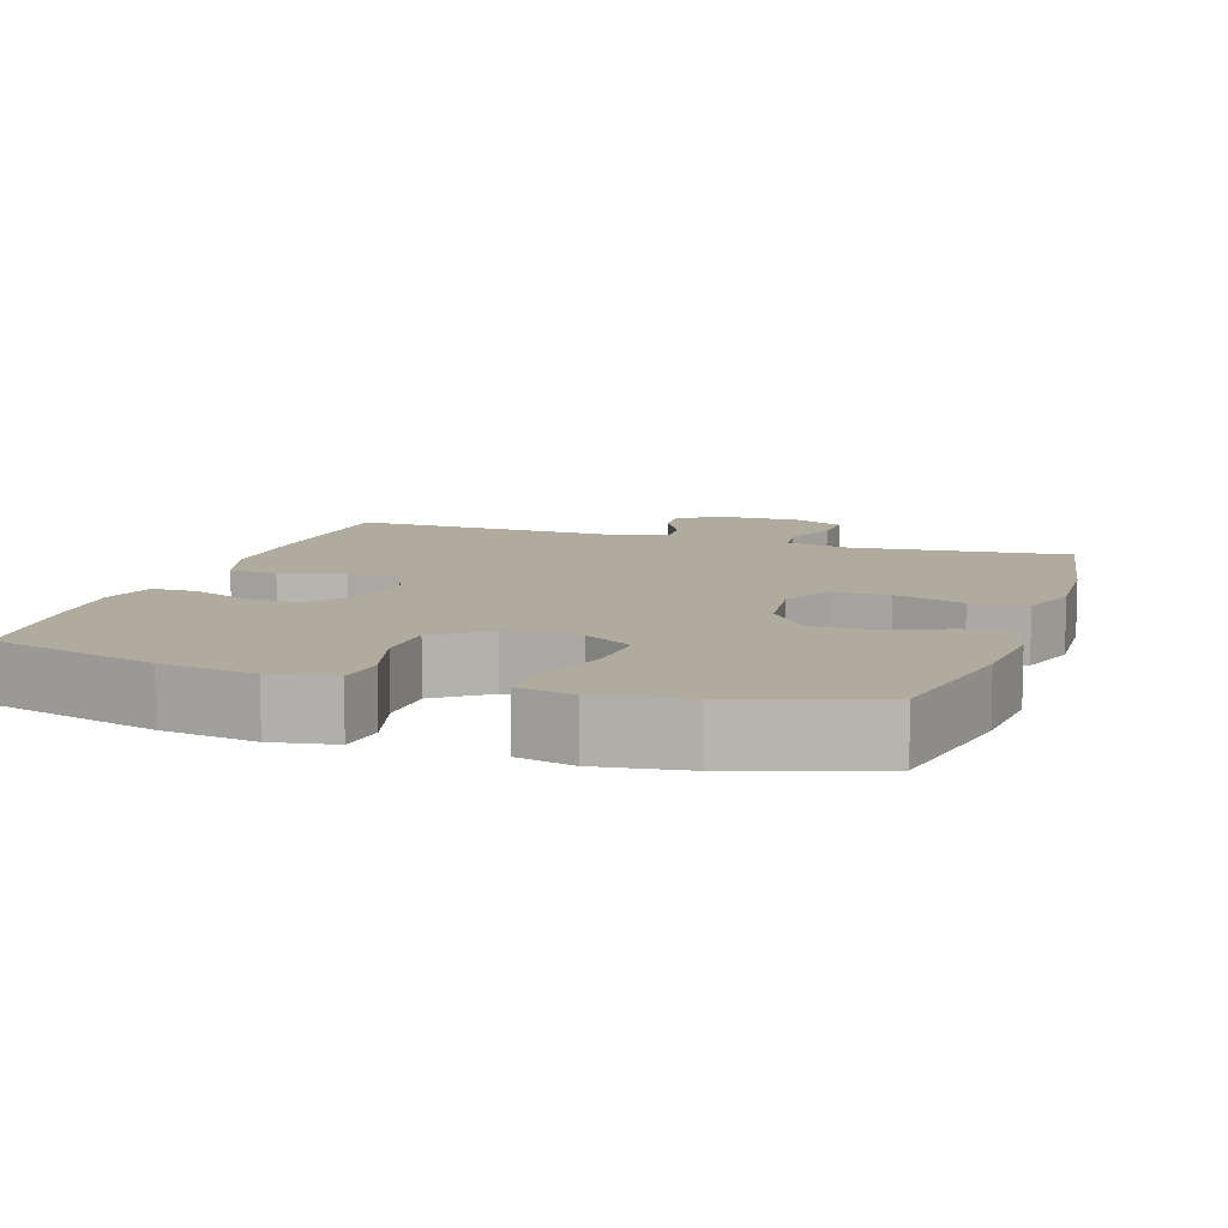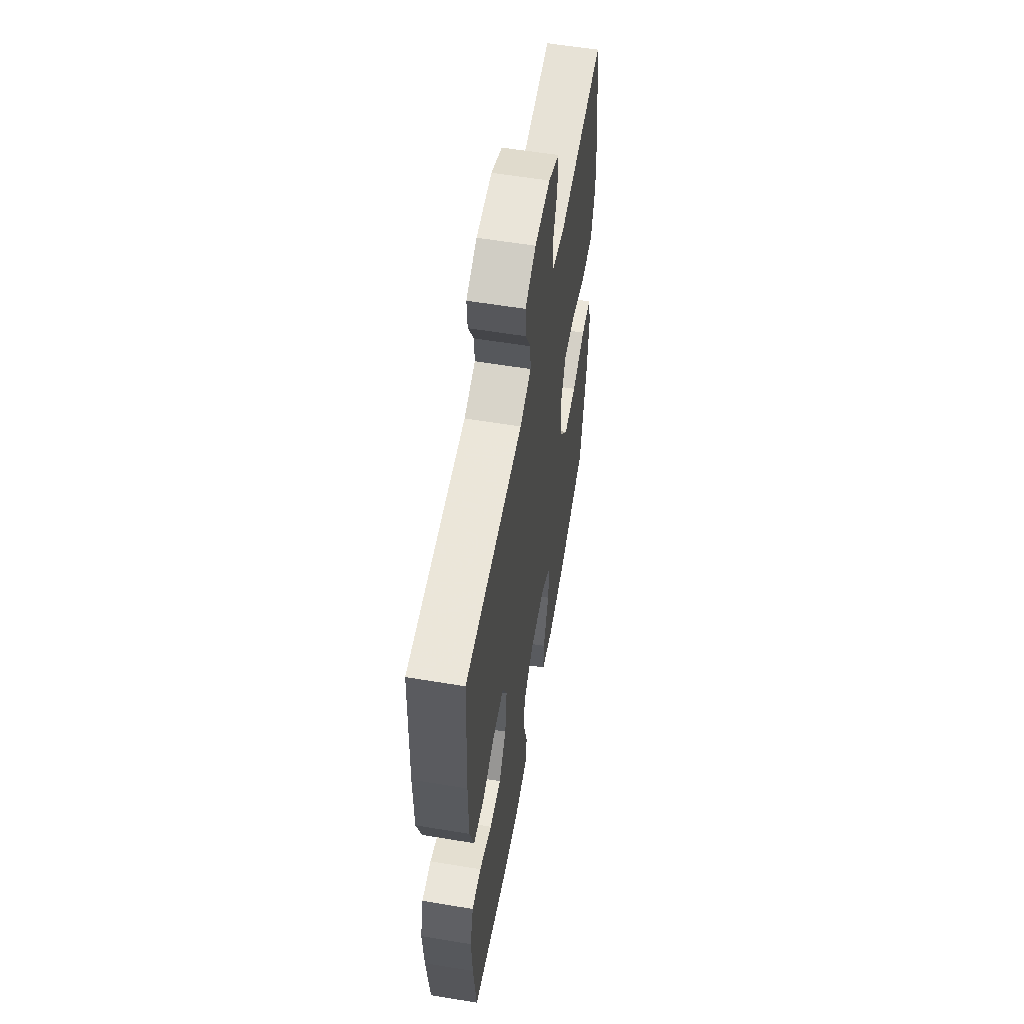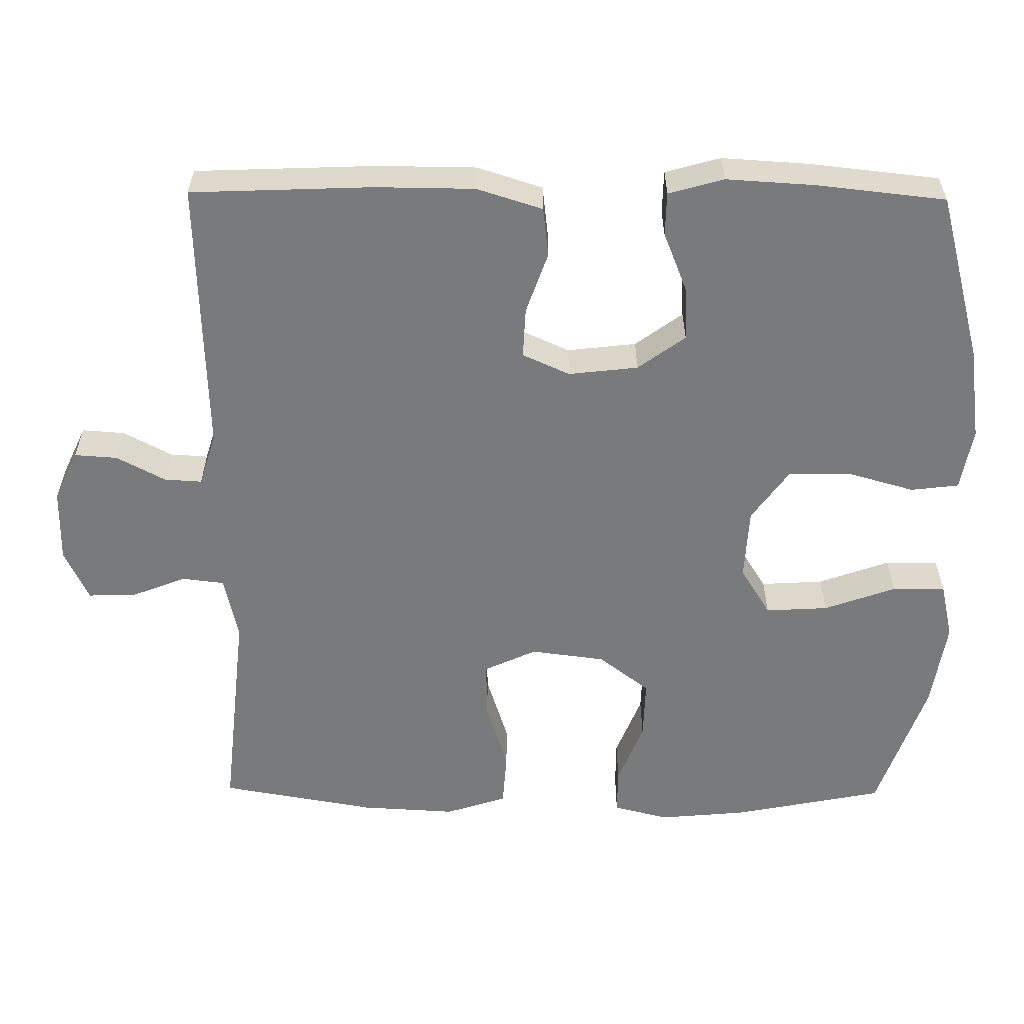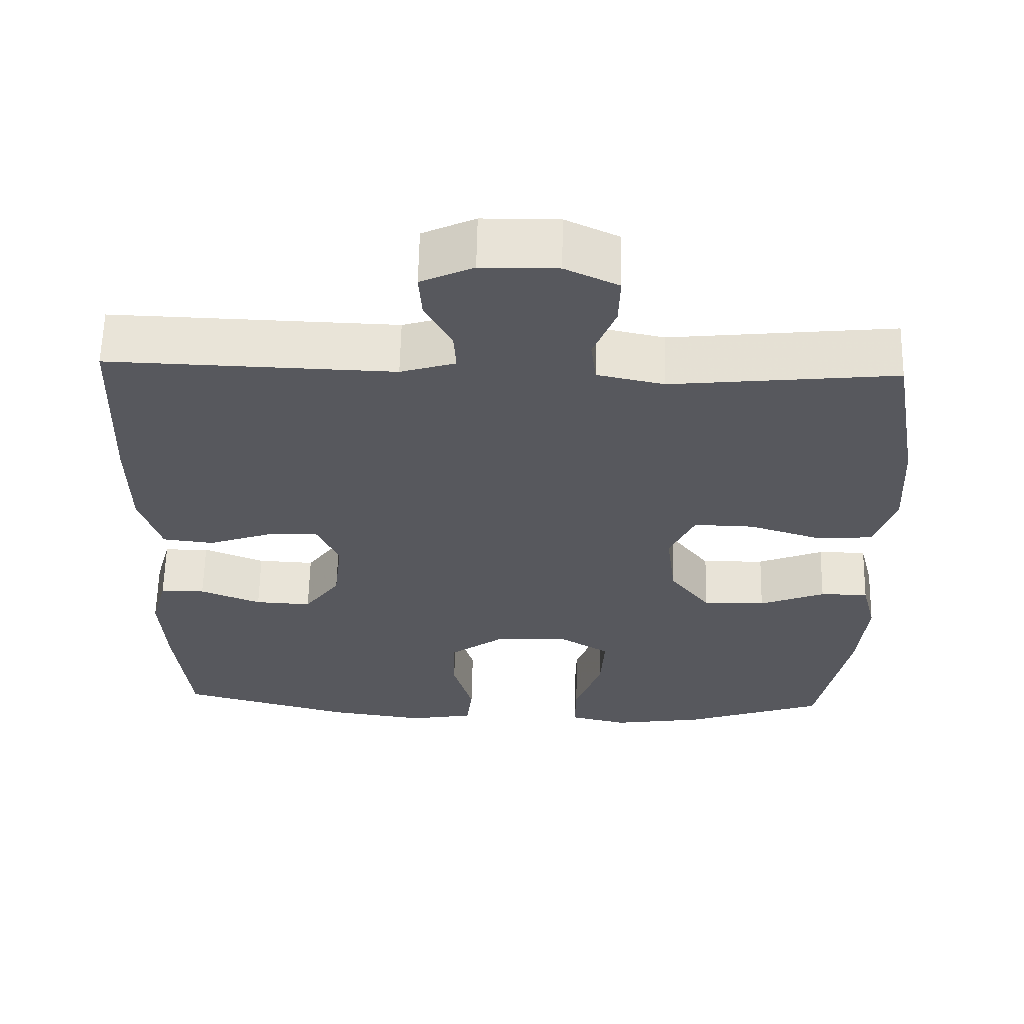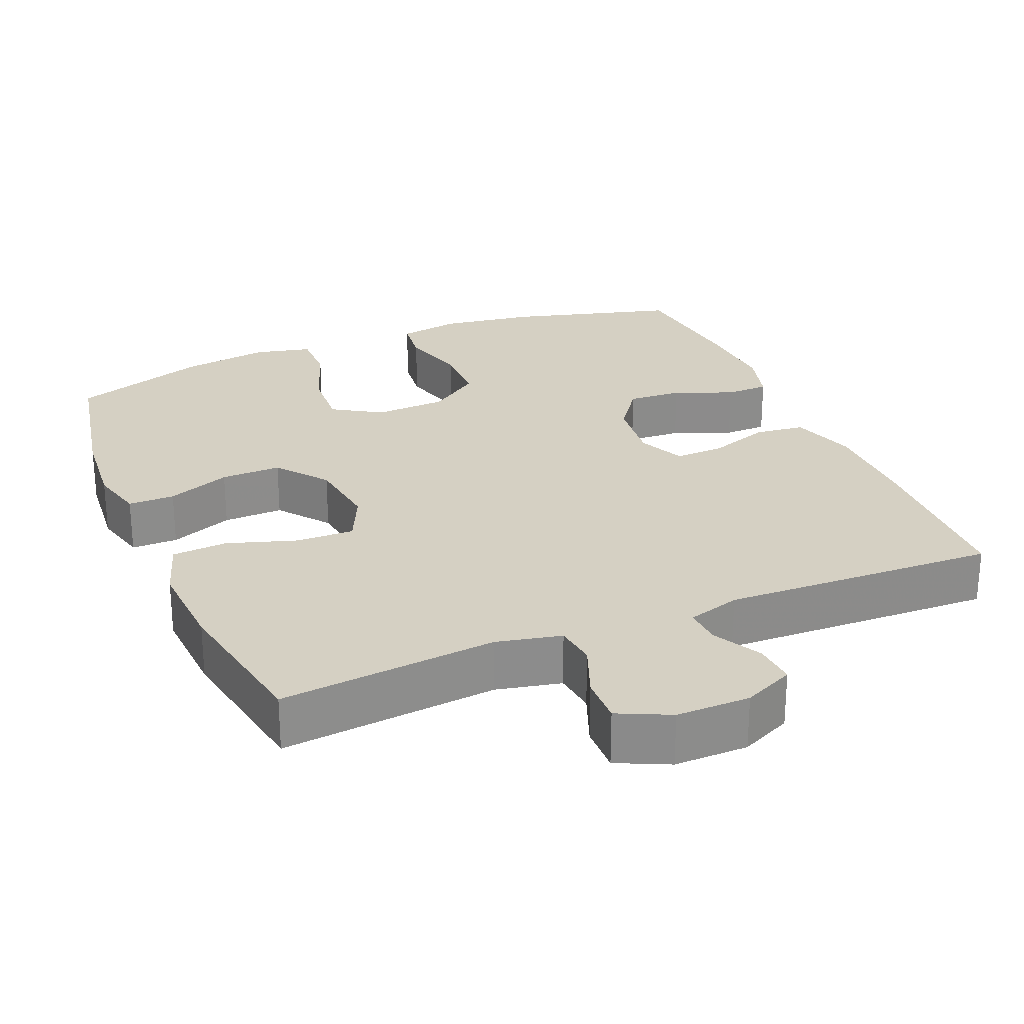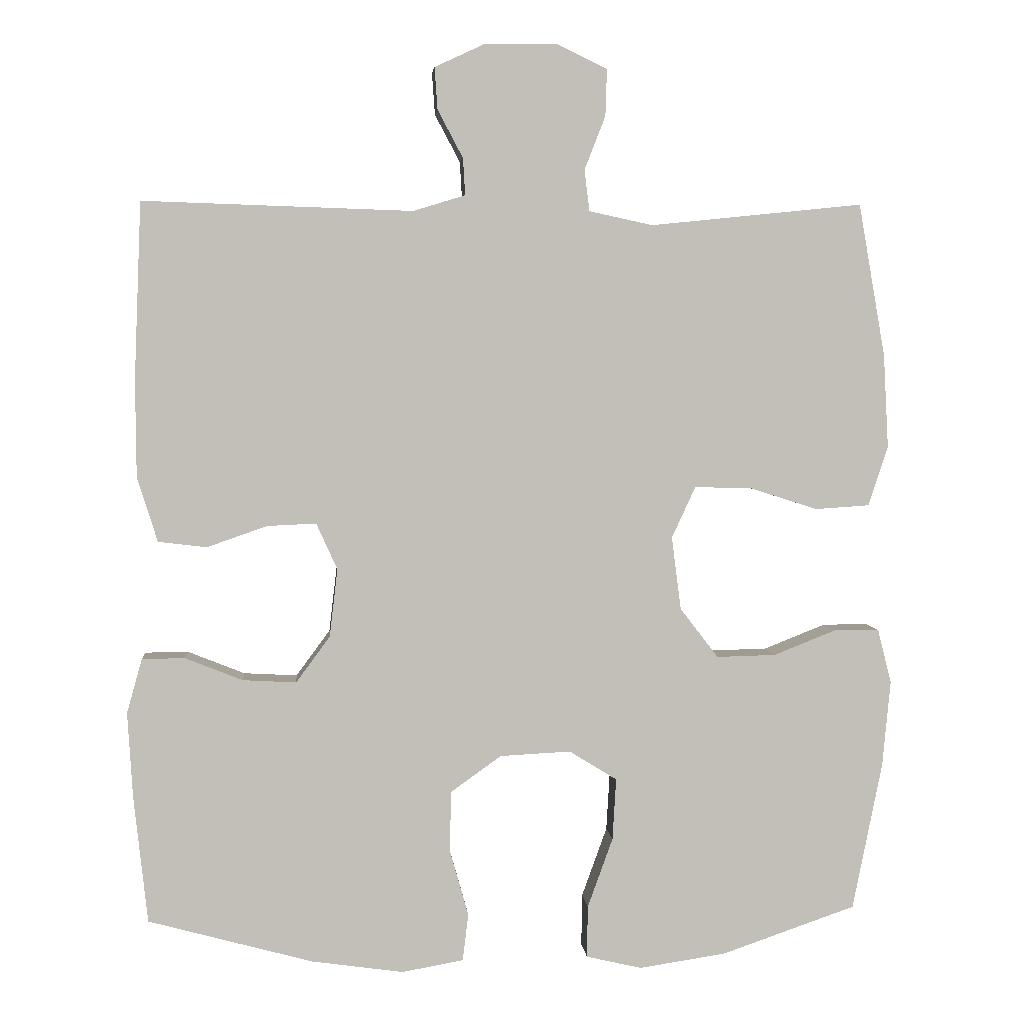
<metadata>
{"format":"obj","ext":"obj","renderer":"f3d","projection":"perspective","resolution":1024,"background":"white","views":[{"elev":9.6,"azim":-161.6,"up":"+Y"},{"elev":57.4,"azim":99.8,"up":"+Z"},{"elev":-58.0,"azim":89.4,"up":"+Y"},{"elev":61.1,"azim":-178.8,"up":"+Z"},{"elev":26.1,"azim":-22.7,"up":"+Y"},{"elev":4.0,"azim":175.1,"up":"+Z"}]}
</metadata>
<code>
v 0.5 0.07 -0.5
v 0.272 0.07 -0.562
v 0.145 0.07 -0.58
v 0.06 0.07 -0.565
v 0.052 0.07 -0.5
v 0.078 0.07 -0.408
v 0.076 0.07 -0.324
v 0.006 0.07 -0.274
v -0.092 0.07 -0.269
v -0.158 0.07 -0.31
v -0.153 0.07 -0.395
v -0.118 0.07 -0.492
v -0.117 0.07 -0.564
v -0.194 0.07 -0.582
v -0.314 0.07 -0.564
v -0.5 0.07 -0.5
v -0.541 0.07 -0.295
v -0.552 0.07 -0.176
v -0.533 0.07 -0.101
v -0.47 0.07 -0.101
v -0.384 0.07 -0.135
v -0.302 0.07 -0.137
v -0.249 0.07 -0.068
v -0.236 0.07 0.033
v -0.269 0.07 0.104
v -0.348 0.07 0.102
v -0.442 0.07 0.072
v -0.517 0.07 0.077
v -0.544 0.07 0.16
v -0.537 0.07 0.289
v -0.5 0.07 0.5
v -0.206 0.07 0.47
v -0.118 0.07 0.489
v -0.111 0.07 0.546
v -0.14 0.07 0.62
v -0.142 0.07 0.685
v -0.072 0.07 0.718
v 0.028 0.07 0.717
v 0.097 0.07 0.685
v 0.093 0.07 0.627
v 0.058 0.07 0.561
v 0.055 0.07 0.51
v 0.127 0.07 0.488
v 0.5 0.07 0.5
v 0.51 0.07 0.255
v 0.509 0.07 0.121
v 0.481 0.07 0.032
v 0.414 0.07 0.024
v 0.331 0.07 0.053
v 0.263 0.07 0.056
v 0.234 0.07 -0.008
v 0.245 0.07 -0.102
v 0.292 0.07 -0.166
v 0.366 0.07 -0.162
v 0.446 0.07 -0.13
v 0.505 0.07 -0.131
v 0.526 0.07 -0.206
v 0.519 0.07 -0.324
v 0.5 0 -0.5
v 0.272 0 -0.562
v 0.145 0 -0.58
v 0.06 0 -0.565
v 0.052 0 -0.5
v 0.078 0 -0.408
v 0.076 0 -0.324
v 0.006 0 -0.274
v -0.092 0 -0.269
v -0.158 0 -0.31
v -0.153 0 -0.395
v -0.118 0 -0.492
v -0.117 0 -0.564
v -0.194 0 -0.582
v -0.314 0 -0.564
v -0.5 0 -0.5
v -0.541 0 -0.295
v -0.552 0 -0.176
v -0.533 0 -0.101
v -0.47 0 -0.101
v -0.384 0 -0.135
v -0.302 0 -0.137
v -0.249 0 -0.068
v -0.236 0 0.033
v -0.269 0 0.104
v -0.348 0 0.102
v -0.442 0 0.072
v -0.517 0 0.077
v -0.544 0 0.16
v -0.537 0 0.289
v -0.5 0 0.5
v -0.206 0 0.47
v -0.118 0 0.489
v -0.111 0 0.546
v -0.14 0 0.62
v -0.142 0 0.685
v -0.072 0 0.718
v 0.028 0 0.717
v 0.097 0 0.685
v 0.093 0 0.627
v 0.058 0 0.561
v 0.055 0 0.51
v 0.127 0 0.488
v 0.5 0 0.5
v 0.51 0 0.255
v 0.509 0 0.121
v 0.481 0 0.032
v 0.414 0 0.024
v 0.331 0 0.053
v 0.263 0 0.056
v 0.234 0 -0.008
v 0.245 0 -0.102
v 0.292 0 -0.166
v 0.366 0 -0.162
v 0.446 0 -0.13
v 0.505 0 -0.131
v 0.526 0 -0.206
v 0.519 0 -0.324
f 4 5 6
f 3 4 6
f 2 3 6
f 1 2 6
f 58 1 6
f 57 58 6
f 56 57 6
f 55 56 6
f 54 55 6
f 53 54 6 7
f 52 53 7 8
f 51 52 8 9
f 50 51 9 10
f 47 48 49
f 46 47 49
f 45 46 49
f 44 45 49
f 43 44 49
f 42 43 49 50
f 39 40 41
f 38 39 41
f 37 38 41
f 36 37 41
f 35 36 41
f 34 35 41
f 33 34 41 42
f 42 50 10
f 33 42 10
f 32 33 10
f 30 31 32
f 29 30 32
f 28 29 32
f 27 28 32
f 26 27 32
f 19 20 21
f 18 19 21
f 17 18 21
f 16 17 21
f 15 16 21
f 14 15 21
f 13 14 21
f 12 13 21
f 11 12 21
f 11 21 22
f 10 11 22 23
f 25 26 32
f 24 25 32
f 24 32 10
f 10 23 24
f 64 63 62
f 64 62 61
f 64 61 60
f 64 60 59
f 64 59 116
f 64 116 115
f 64 115 114
f 64 114 113
f 64 113 112
f 65 64 112 111
f 66 65 111 110
f 67 66 110 109
f 68 67 109 108
f 107 106 105
f 107 105 104
f 107 104 103
f 107 103 102
f 107 102 101
f 108 107 101 100
f 99 98 97
f 99 97 96
f 99 96 95
f 99 95 94
f 99 94 93
f 99 93 92
f 100 99 92 91
f 68 108 100
f 68 100 91
f 68 91 90
f 90 89 88
f 90 88 87
f 90 87 86
f 90 86 85
f 90 85 84
f 79 78 77
f 79 77 76
f 79 76 75
f 79 75 74
f 79 74 73
f 79 73 72
f 79 72 71
f 79 71 70
f 79 70 69
f 80 79 69
f 81 80 69 68
f 90 84 83
f 90 83 82
f 68 90 82
f 82 81 68
f 1 59 60 2
f 2 60 61 3
f 3 61 62 4
f 4 62 63 5
f 5 63 64 6
f 6 64 65 7
f 7 65 66 8
f 8 66 67 9
f 9 67 68 10
f 10 68 69 11
f 11 69 70 12
f 12 70 71 13
f 13 71 72 14
f 14 72 73 15
f 15 73 74 16
f 16 74 75 17
f 17 75 76 18
f 18 76 77 19
f 19 77 78 20
f 20 78 79 21
f 21 79 80 22
f 22 80 81 23
f 23 81 82 24
f 24 82 83 25
f 25 83 84 26
f 26 84 85 27
f 27 85 86 28
f 28 86 87 29
f 29 87 88 30
f 30 88 89 31
f 31 89 90 32
f 32 90 91 33
f 33 91 92 34
f 34 92 93 35
f 35 93 94 36
f 36 94 95 37
f 37 95 96 38
f 38 96 97 39
f 39 97 98 40
f 40 98 99 41
f 41 99 100 42
f 42 100 101 43
f 43 101 102 44
f 44 102 103 45
f 45 103 104 46
f 46 104 105 47
f 47 105 106 48
f 48 106 107 49
f 49 107 108 50
f 50 108 109 51
f 51 109 110 52
f 52 110 111 53
f 53 111 112 54
f 54 112 113 55
f 55 113 114 56
f 56 114 115 57
f 57 115 116 58
f 58 116 59 1

</code>
